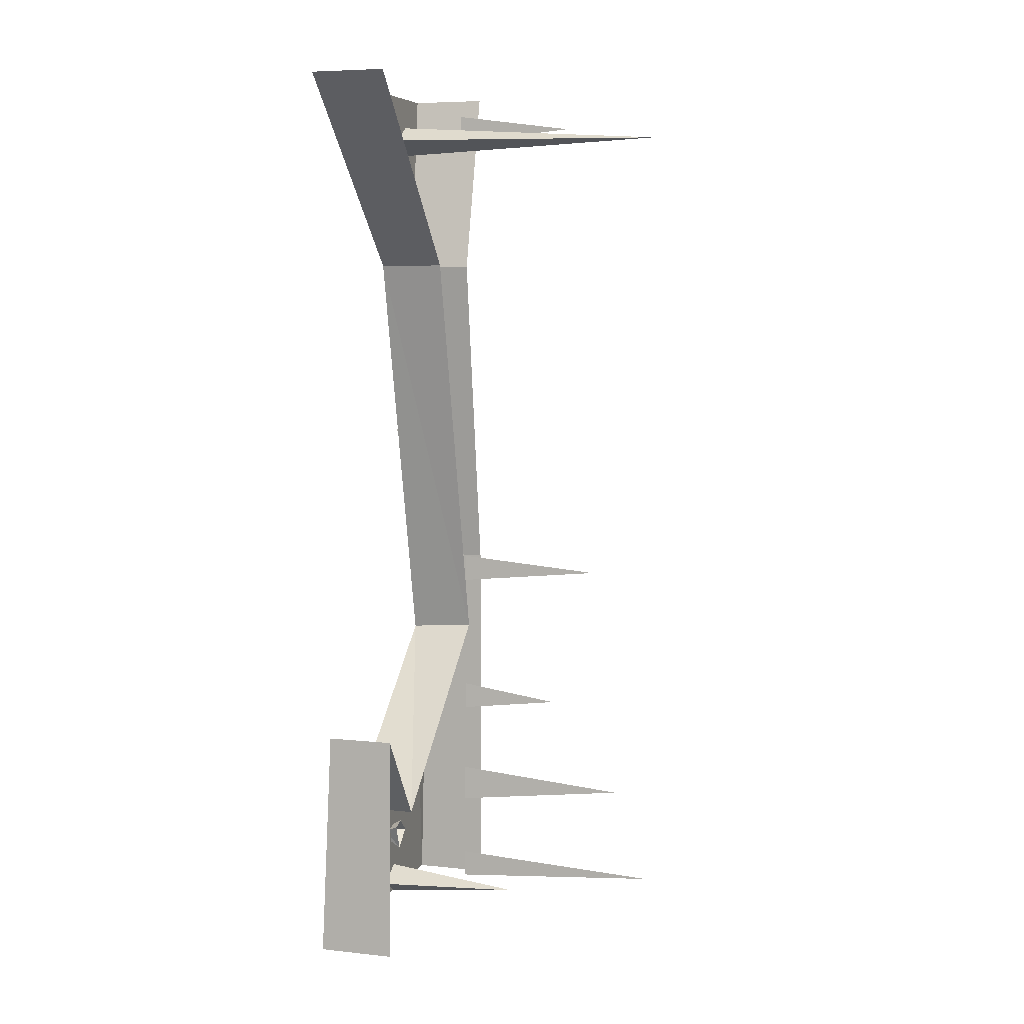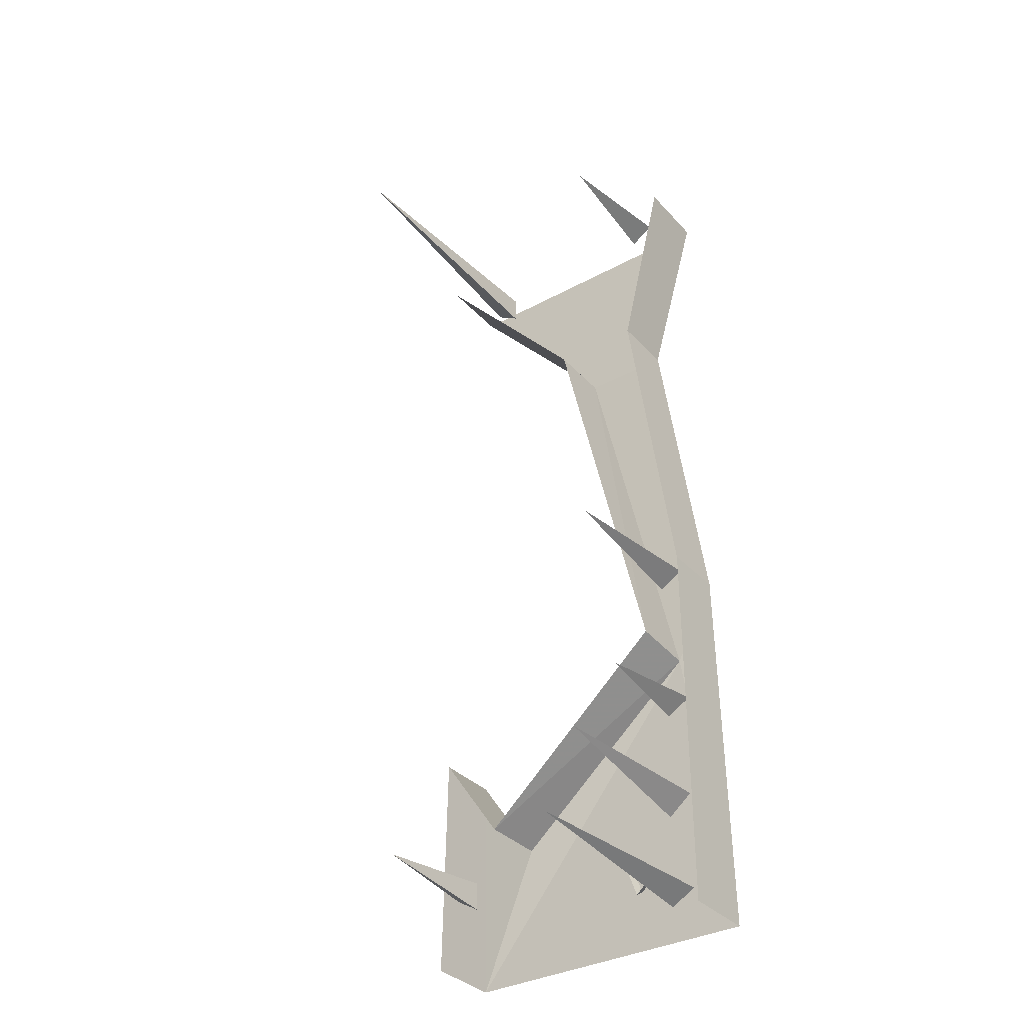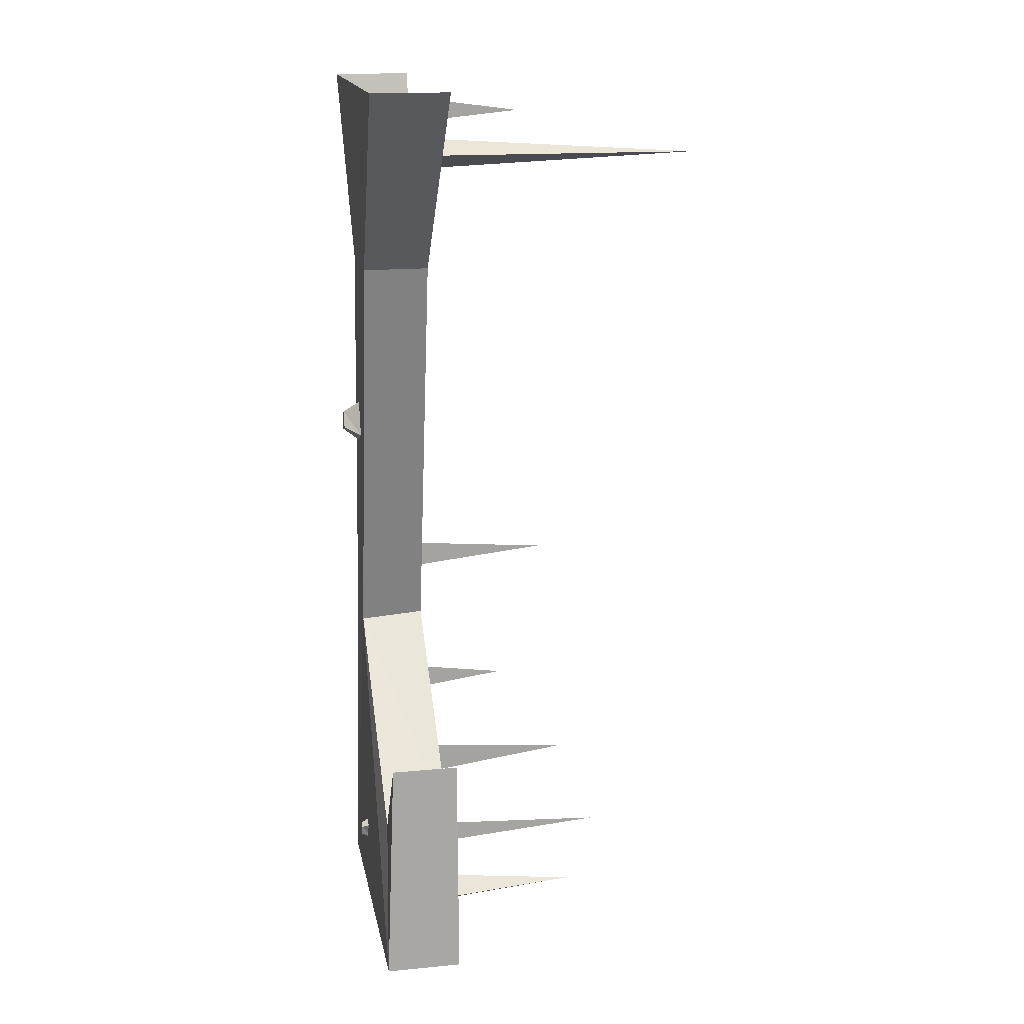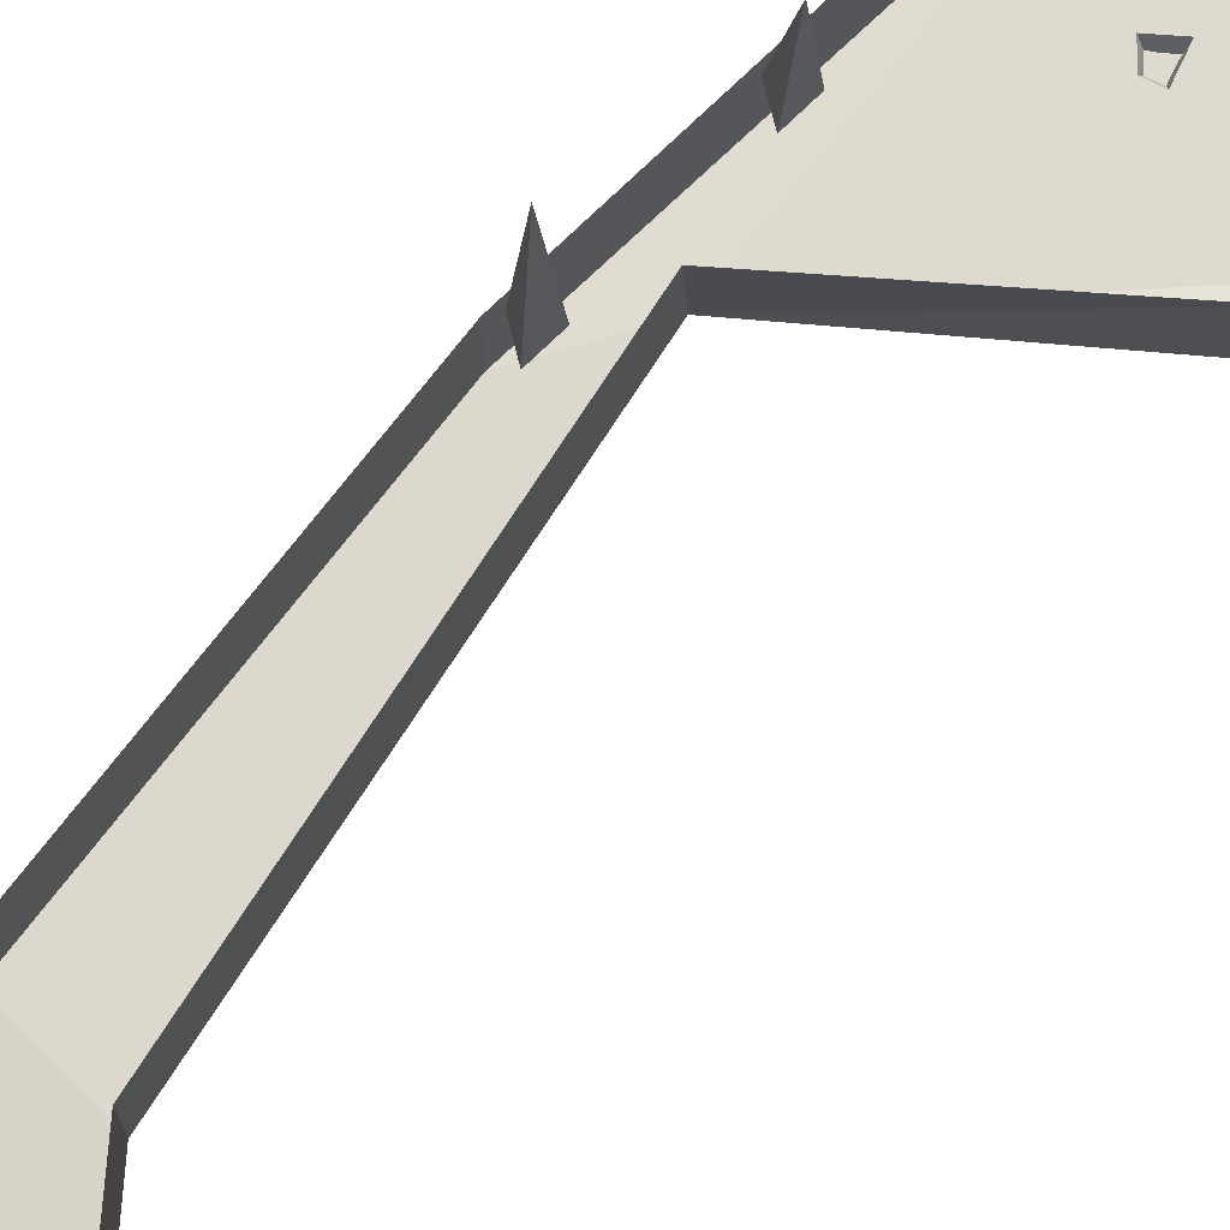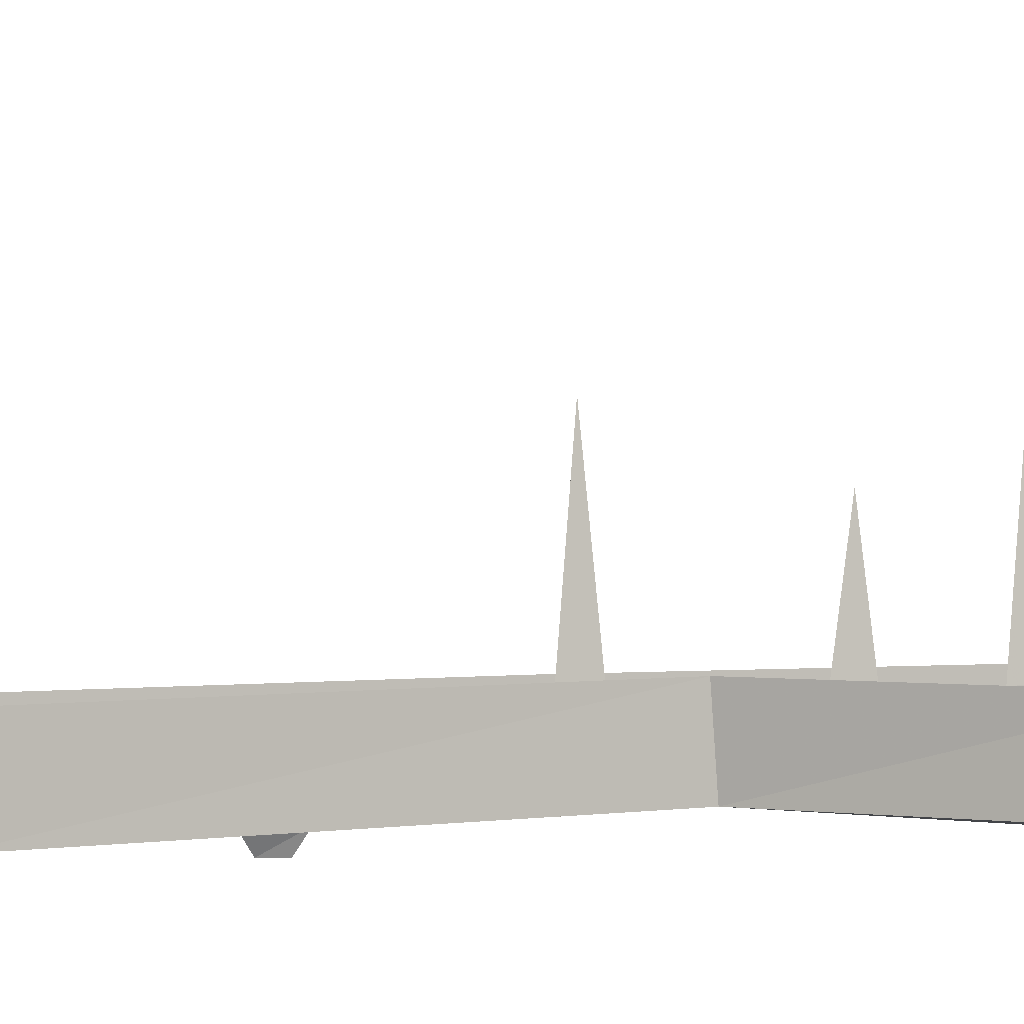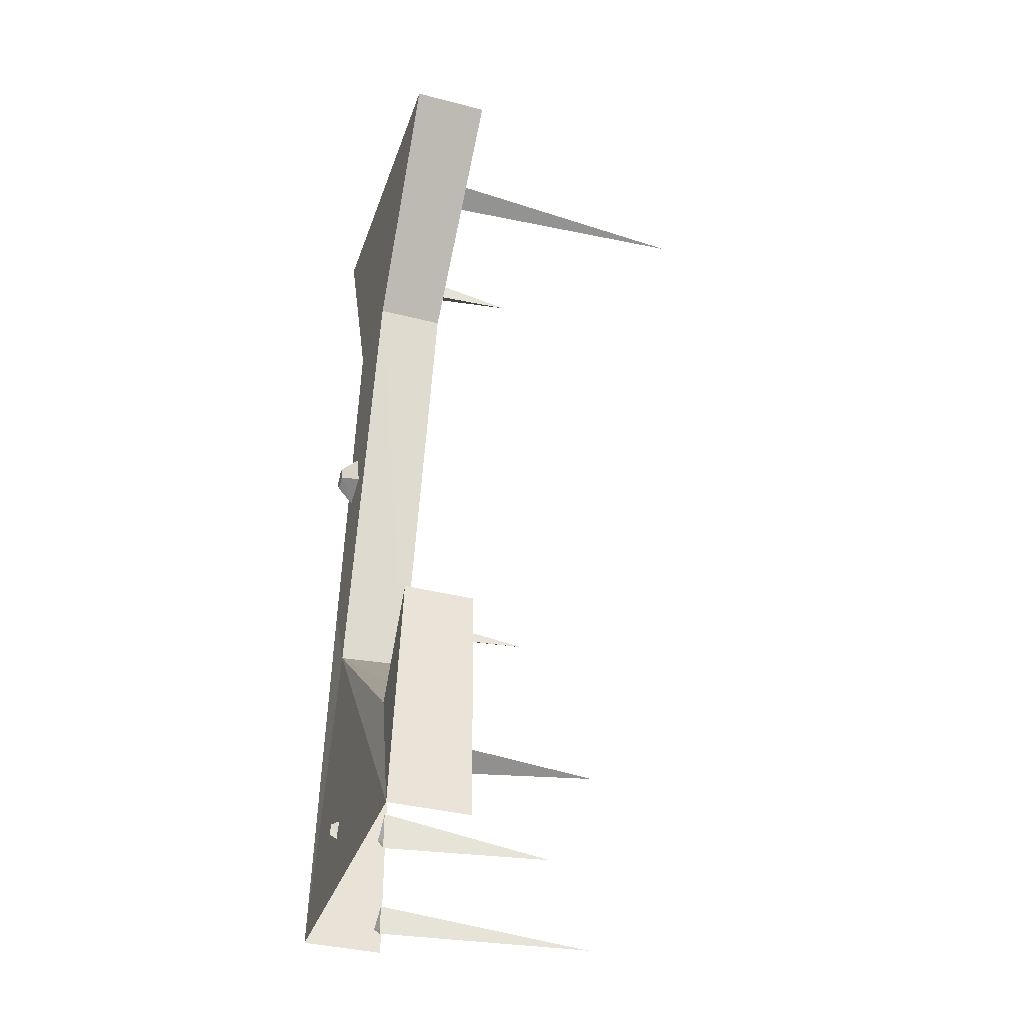
<metadata>
{"format":"obj","ext":"obj","renderer":"f3d","projection":"perspective","resolution":1024,"background":"white","views":[{"elev":6.6,"azim":107.4,"up":"+Z"},{"elev":-35.0,"azim":-144.0,"up":"+Z"},{"elev":16.9,"azim":79.1,"up":"+Z"},{"elev":72.4,"azim":45.4,"up":"+Y"},{"elev":1.3,"azim":69.8,"up":"+Y"},{"elev":-37.1,"azim":71.7,"up":"+Z"}]}
</metadata>
<code>
o object/bridge/7
v -55 2 33
v -49 2 25
v -47 -5 31
v -50 -5 35
v -41 2 45
v -44 -5 40
v -36 2 30
v -41 -5 33
v -27 3 -162
v -19 3 -169
v -19 -4 -165
v -23 -4 -162
v -21 3 -156
v -21 -4 -160
v -15 3 -158
v -18 -4 -161
v -44 2 112
v -6 2 112
v 64 -2 192
v -64 -2 192
v -64 30 192
v -44 30 112
v -64 2 -30
v -46 2 -64
v -46 30 -62
v -6 30 112
v 64 30 192
v -64 30 -30
v -64 -2 -192
v 64 -2 -192
v 36 2 -134
v 36 30 -134
v 62 2 -96
v 62 30 -96
v 64 30 -192
v -64 30 -192
v 37 26 165
v 27 26 159
v 29 138 164
v 27 26 171
v -50 78 176
v -48 26 171
v -58 26 177
v -48 26 183
v -55 90 -35
v -53 26 -41
v -63 26 -35
v -53 26 -29
v -55 70 -100
v -53 26 -105
v -63 26 -99
v -53 26 -93
v -55 102 -143
v -51 26 -151
v -61 26 -143
v -51 26 -135
v 58 26 -161
v 48 26 -167
v 50 82 -161
v 48 26 -155
v -52 118 -184
v -50 26 -190
v -60 26 -184
v -50 26 -178
v -64 -2 64
v -64 -2 64
v -64 -2 64
v -64 -2 64
f 1 2 3
f 1 3 4
f 1 4 5
f 5 4 6
f 5 6 7
f 7 6 8
f 7 8 2
f 2 8 3
f 3 8 4
f 4 8 6
f 9 10 11
f 9 11 12
f 9 12 13
f 13 12 14
f 13 14 15
f 15 14 16
f 15 16 10
f 10 16 11
f 11 16 12
f 12 16 14
f 17 18 19
f 17 19 20
f 17 20 21
f 17 21 22
f 17 22 23
f 17 23 18
f 18 23 24
f 18 24 25
f 18 25 26
f 18 26 19
f 19 26 27
f 23 22 28
f 23 28 29
f 23 29 24
f 24 29 30
f 24 30 31
f 24 31 32
f 24 32 25
f 30 33 31
f 31 33 34
f 31 34 32
f 33 30 35
f 33 35 34
f 29 28 36
f 37 38 39
f 37 39 40
f 40 39 38
f 41 42 43
f 41 43 44
f 41 44 42
f 45 46 47
f 45 47 48
f 45 48 46
f 49 50 51
f 49 51 52
f 49 52 50
f 53 54 55
f 53 55 56
f 53 56 54
f 57 58 59
f 57 59 60
f 60 59 58
f 61 62 63
f 61 63 64
f 61 64 62

</code>
